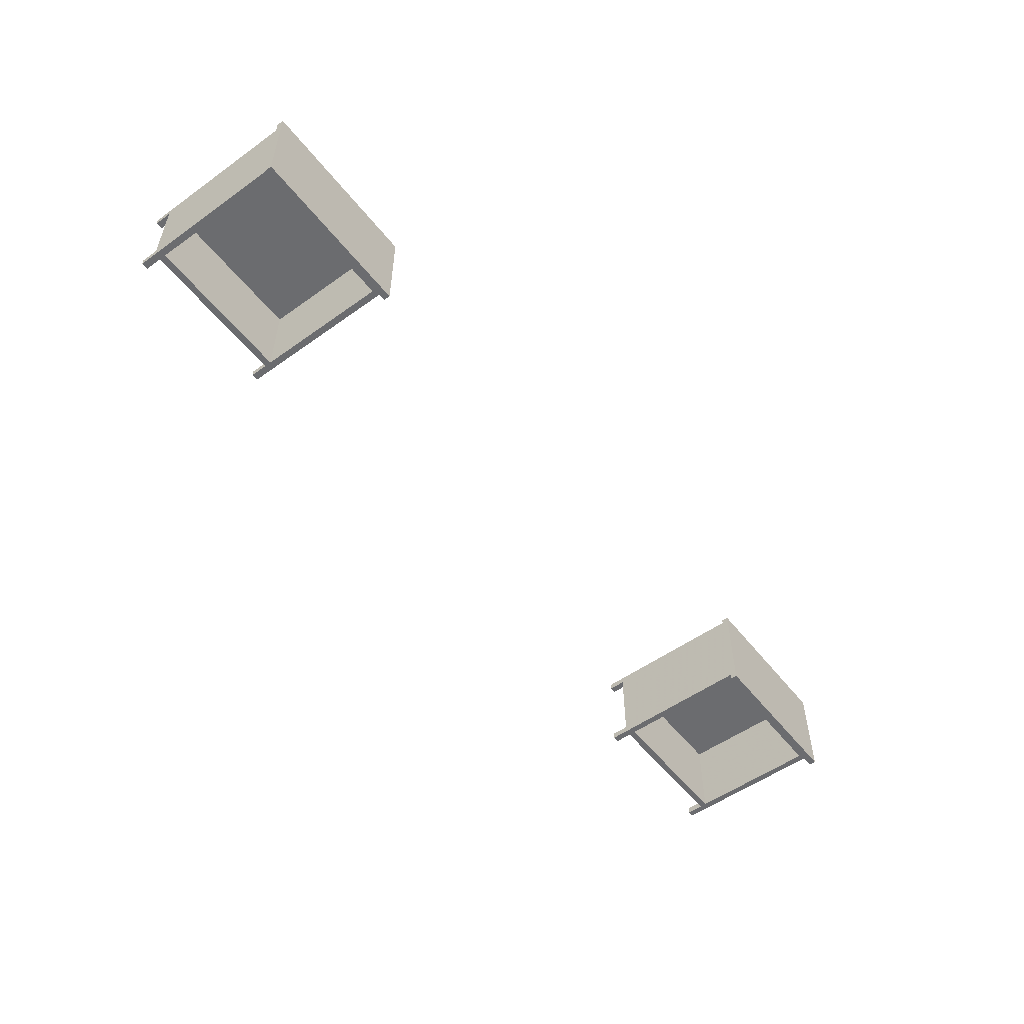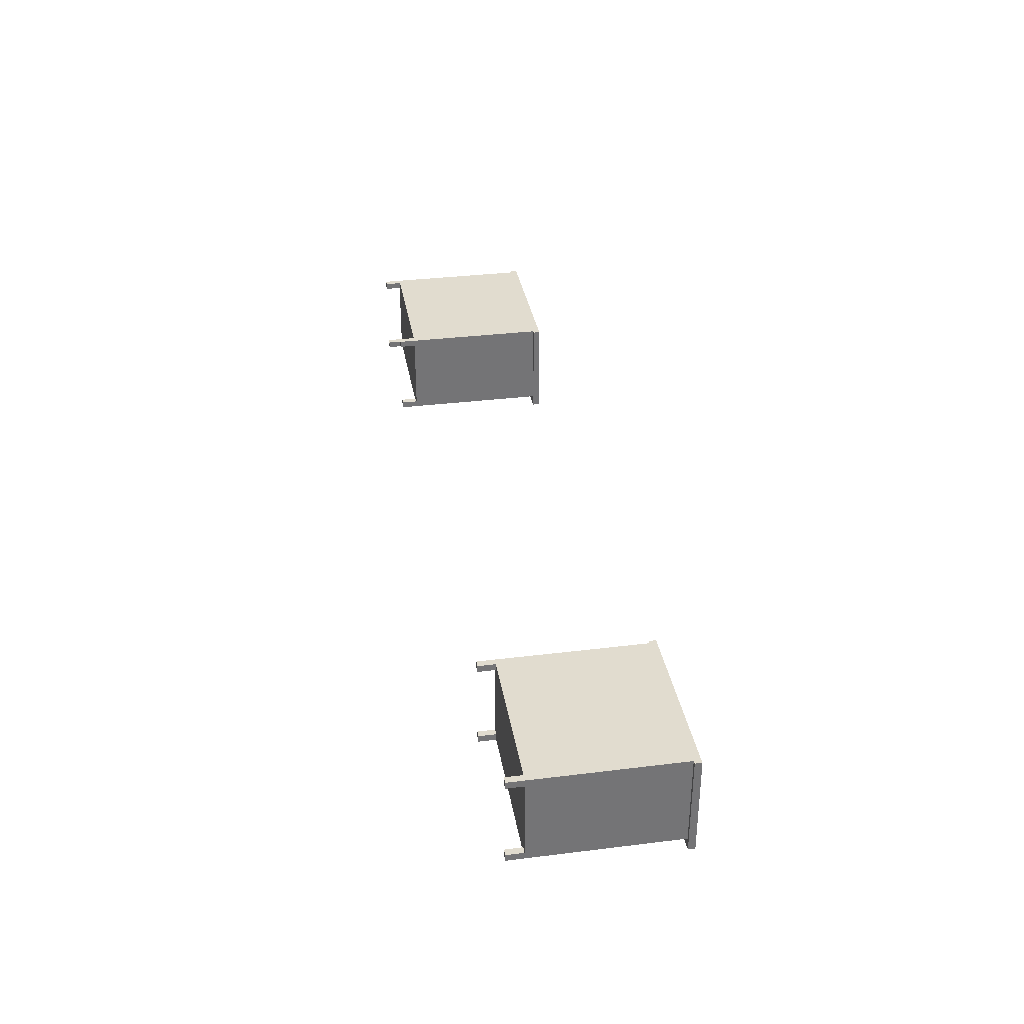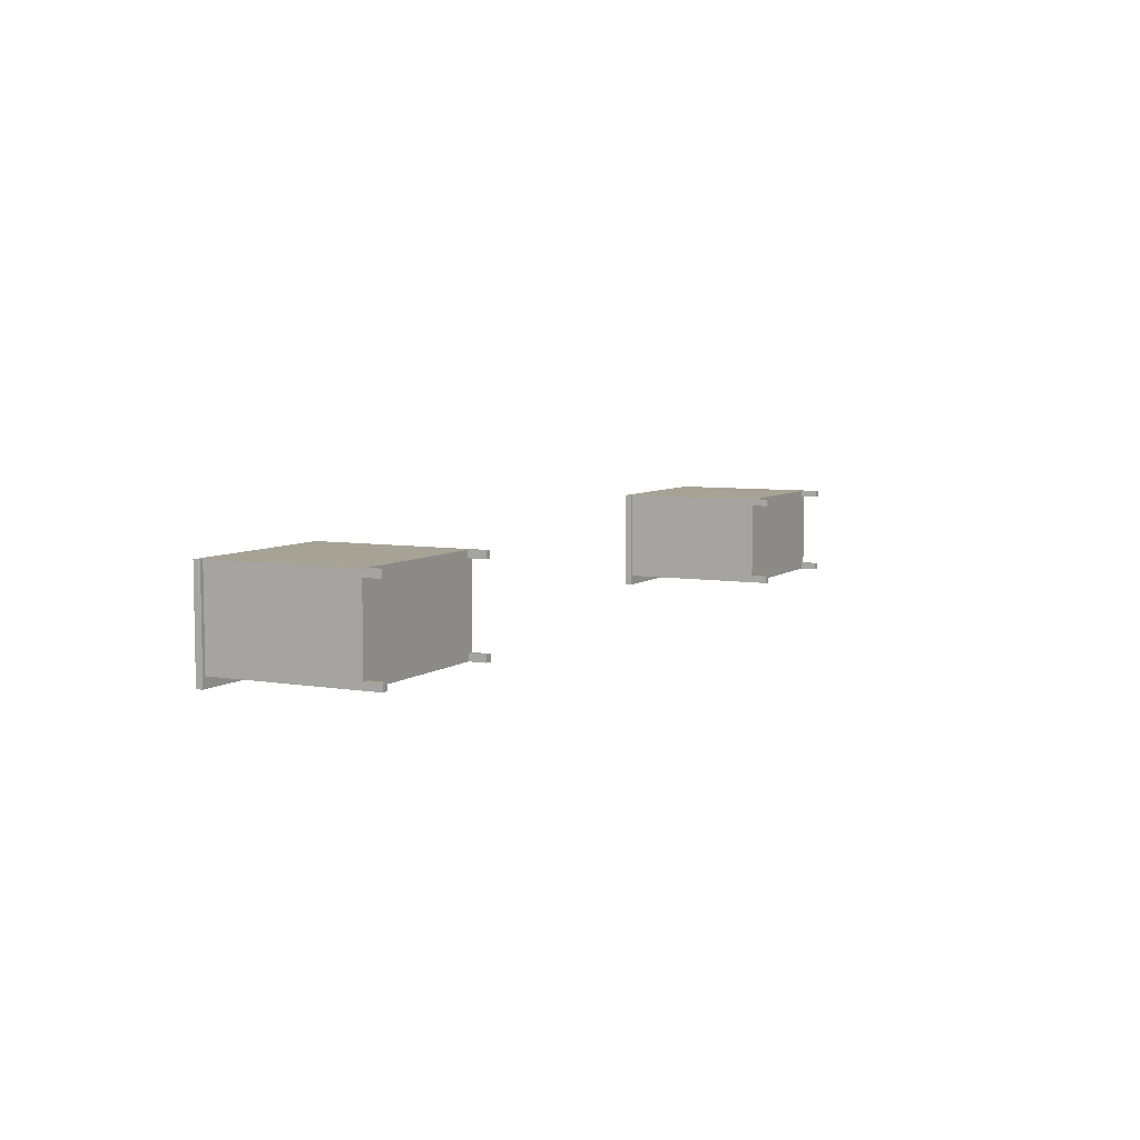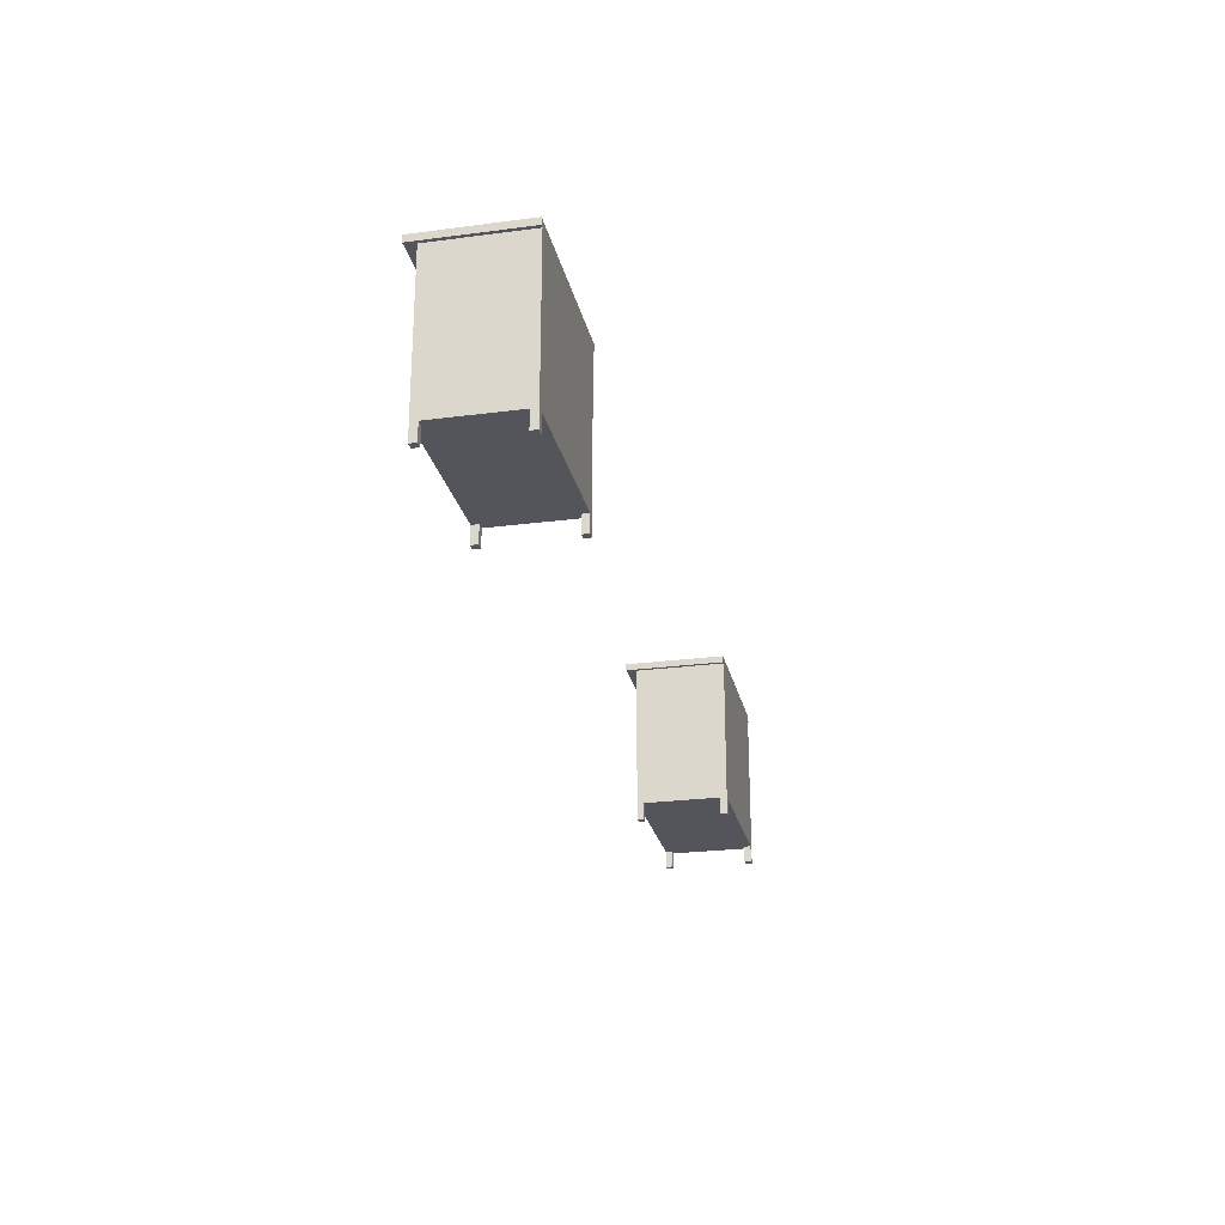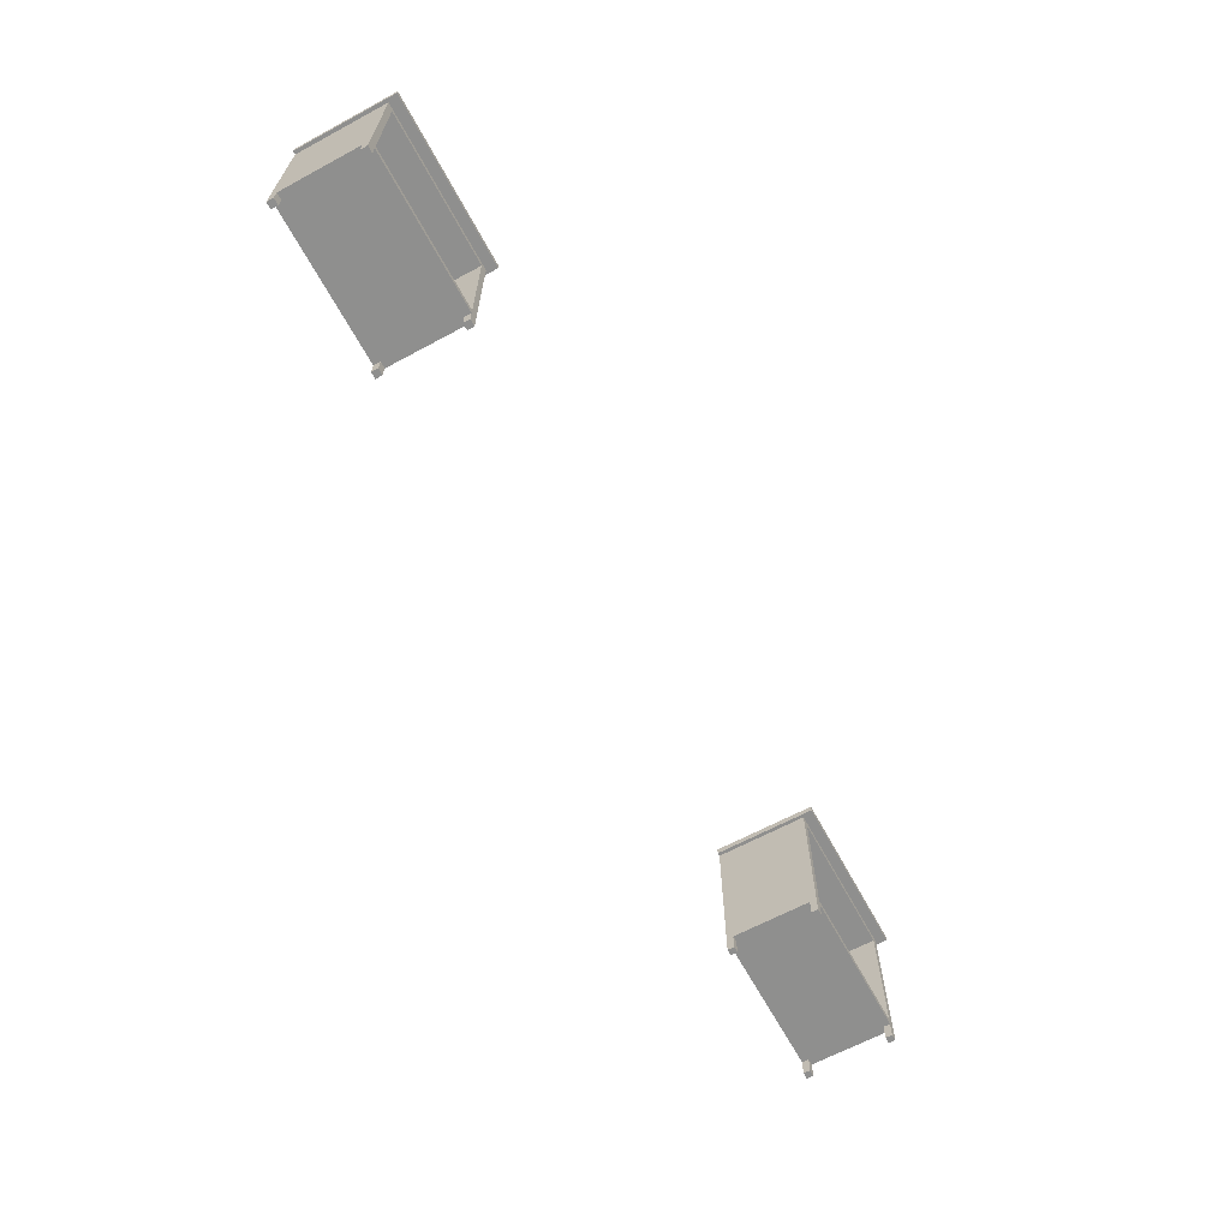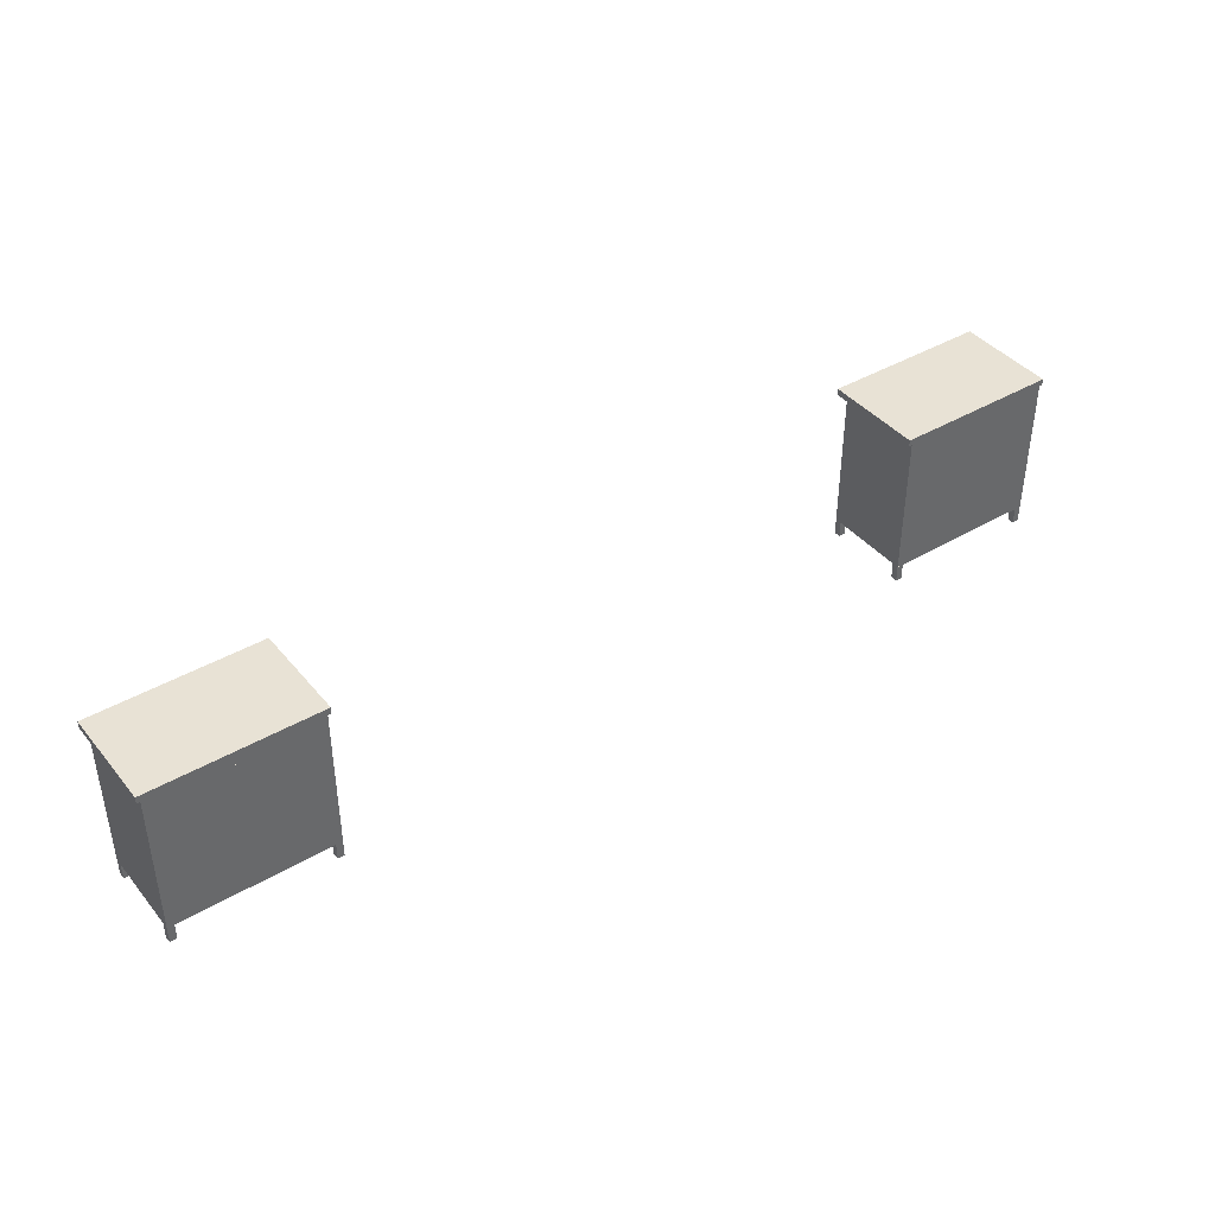
<metadata>
{"format":"obj","ext":"obj","renderer":"f3d","projection":"perspective","resolution":1024,"background":"white","views":[{"elev":-53.7,"azim":127.3,"up":"+Z"},{"elev":34.2,"azim":80.5,"up":"+Z"},{"elev":6.3,"azim":-63.0,"up":"+Z"},{"elev":-25.0,"azim":-77.9,"up":"+Y"},{"elev":-65.1,"azim":118.4,"up":"+Y"},{"elev":40.8,"azim":-35.6,"up":"+Y"}]}
</metadata>
<code>
o cabeceira_casa.257
v 5.407 1.739 5.149
v 5.407 1.739 4.74
v 4.724 1.739 5.149
v 5.407 1.711 5.149
v 4.724 1.711 5.149
v 5.407 1.711 4.74
v 4.724 1.711 4.74
v 4.724 1.739 4.74
v 1.599 1.124 4.781
v 1.599 1.124 4.808
v 1.626 1.124 4.781
v 1.599 1.124 5.149
v 1.599 1.711 4.781
v 1.626 1.152 4.781
v 1.599 1.056 4.781
v 2.254 1.124 4.781
v 2.227 1.124 4.781
v 2.254 1.124 4.808
v 2.254 1.056 4.781
v 2.254 1.124 5.149
v 2.254 1.711 4.781
v 2.227 1.152 4.781
v 2.227 1.684 4.781
v 2.227 1.152 5.149
v 2.227 1.684 5.149
v 2.254 1.711 5.149
v 1.626 1.152 5.149
v 2.227 1.152 5.122
v 2.227 1.684 5.122
v 1.626 1.152 5.122
v 1.626 1.684 5.122
v 1.626 1.684 5.149
v 1.626 1.684 4.781
v 1.599 1.711 5.149
v 2.227 1.124 5.149
v 2.254 1.124 5.122
v 2.254 1.056 5.149
v 2.254 1.056 5.122
v 2.227 1.056 5.149
v 2.227 1.056 5.122
v 2.227 1.124 5.122
v 2.227 1.056 4.781
v 2.254 1.056 4.808
v 2.227 1.056 4.808
v 2.227 1.124 4.808
v 1.626 1.056 4.781
v 1.599 1.056 4.808
v 1.626 1.056 4.808
v 1.626 1.124 4.808
v 1.599 1.124 5.122
v 1.626 1.124 5.149
v 1.599 1.056 5.149
v 1.599 1.056 5.122
v 1.626 1.056 5.149
v 1.626 1.056 5.122
v 1.626 1.124 5.122
v 2.268 1.739 5.149
v 2.268 1.739 4.74
v 1.585 1.739 5.149
v 2.268 1.711 5.149
v 1.585 1.711 5.149
v 2.268 1.711 4.74
v 1.585 1.711 4.74
v 1.585 1.739 4.74
v 4.738 1.124 4.781
v 4.738 1.124 4.808
v 4.765 1.124 4.781
v 4.738 1.056 4.781
v 5.393 1.124 4.781
v 4.738 1.124 5.149
v 4.738 1.711 4.781
v 4.765 1.152 4.781
v 5.366 1.152 4.781
v 4.765 1.152 5.149
v 4.765 1.684 4.781
v 5.366 1.684 4.781
v 4.765 1.684 5.149
v 5.366 1.684 5.149
v 5.393 1.711 5.149
v 4.738 1.711 5.149
v 4.765 1.684 5.122
v 5.366 1.684 5.122
v 4.765 1.152 5.122
v 5.366 1.152 5.122
v 5.366 1.152 5.149
v 5.393 1.124 5.149
v 5.366 1.124 5.149
v 5.393 1.124 5.122
v 5.393 1.056 5.149
v 5.393 1.056 5.122
v 5.366 1.056 5.149
v 5.366 1.056 5.122
v 5.366 1.124 5.122
v 5.393 1.711 4.781
v 4.738 1.124 5.122
v 4.765 1.124 5.149
v 4.738 1.056 5.149
v 4.738 1.056 5.122
v 4.765 1.056 5.149
v 4.765 1.056 5.122
v 4.765 1.124 5.122
v 5.393 1.056 4.781
v 5.366 1.124 4.781
v 5.393 1.124 4.808
v 5.366 1.124 4.808
v 5.393 1.056 4.808
v 5.366 1.056 4.808
v 5.366 1.056 4.781
v 4.765 1.056 4.781
v 4.738 1.056 4.808
v 4.765 1.056 4.808
v 4.765 1.124 4.808
f 6 1 4
f 2 3 1
f 4 3 5
f 5 6 4
f 7 2 6
f 5 8 7
f 47 9 15
f 10 11 9
f 15 11 46
f 12 16 20
f 34 9 12
f 9 13 14
f 9 14 16
f 42 16 19
f 45 16 17
f 19 18 43
f 20 21 26
f 16 22 21
f 16 14 22
f 25 22 24
f 22 23 21
f 24 14 27
f 28 25 24
f 26 25 24
f 24 32 27
f 20 26 24
f 12 24 27
f 20 24 12
f 27 28 24
f 30 29 28
f 27 31 30
f 29 32 25
f 32 23 25
f 27 33 32
f 32 25 26
f 32 26 34
f 27 32 34
f 26 13 34
f 12 27 34
f 23 33 13
f 13 33 14
f 23 13 21
f 37 35 39
f 35 36 41
f 38 20 37
f 38 39 40
f 39 41 40
f 40 36 38
f 19 44 42
f 43 45 44
f 44 17 42
f 46 47 15
f 48 10 47
f 46 49 48
f 52 50 53
f 12 56 50
f 54 12 52
f 55 52 53
f 55 51 54
f 53 56 55
f 62 57 60
f 58 59 57
f 60 59 61
f 61 62 60
f 63 58 62
f 61 64 63
f 110 65 68
f 66 67 65
f 68 67 109
f 70 69 86
f 65 72 69
f 80 65 70
f 65 71 72
f 69 72 73
f 85 72 74
f 74 75 77
f 71 75 72
f 77 76 78
f 76 75 71
f 85 77 74
f 77 78 79
f 82 77 78
f 77 79 80
f 74 77 80
f 74 81 83
f 83 82 84
f 74 84 85
f 84 78 85
f 78 73 85
f 79 78 85
f 86 79 85
f 70 85 74
f 86 85 70
f 86 94 79
f 89 87 91
f 87 88 93
f 90 86 89
f 90 91 92
f 91 93 92
f 92 88 90
f 79 71 80
f 70 74 80
f 69 73 94
f 73 76 94
f 76 71 94
f 97 95 98
f 70 101 95
f 99 70 97
f 100 97 98
f 100 96 99
f 98 101 100
f 102 104 106
f 108 69 102
f 105 69 103
f 106 105 107
f 102 107 108
f 107 103 108
f 109 110 68
f 111 66 110
f 109 112 111
f 6 2 1
f 2 8 3
f 4 1 3
f 5 7 6
f 7 8 2
f 5 3 8
f 47 10 9
f 10 49 11
f 15 9 11
f 12 9 16
f 34 13 9
f 42 17 16
f 45 18 16
f 19 16 18
f 20 16 21
f 25 23 22
f 24 22 14
f 28 29 25
f 24 25 32
f 27 30 28
f 30 31 29
f 27 32 31
f 29 31 32
f 32 33 23
f 27 14 33
f 26 21 13
f 37 20 35
f 35 20 36
f 38 36 20
f 38 37 39
f 39 35 41
f 40 41 36
f 19 43 44
f 43 18 45
f 44 45 17
f 46 48 47
f 48 49 10
f 46 11 49
f 52 12 50
f 12 51 56
f 54 51 12
f 55 54 52
f 55 56 51
f 53 50 56
f 62 58 57
f 58 64 59
f 60 57 59
f 61 63 62
f 63 64 58
f 61 59 64
f 110 66 65
f 66 112 67
f 68 65 67
f 70 65 69
f 80 71 65
f 85 73 72
f 74 72 75
f 77 75 76
f 85 78 77
f 82 81 77
f 74 77 81
f 83 81 82
f 74 83 84
f 84 82 78
f 78 76 73
f 86 69 94
f 89 86 87
f 87 86 88
f 90 88 86
f 90 89 91
f 91 87 93
f 92 93 88
f 79 94 71
f 97 70 95
f 70 96 101
f 99 96 70
f 100 99 97
f 100 101 96
f 98 95 101
f 102 69 104
f 108 103 69
f 105 104 69
f 106 104 105
f 102 106 107
f 107 105 103
f 109 111 110
f 111 112 66
f 109 67 112

</code>
